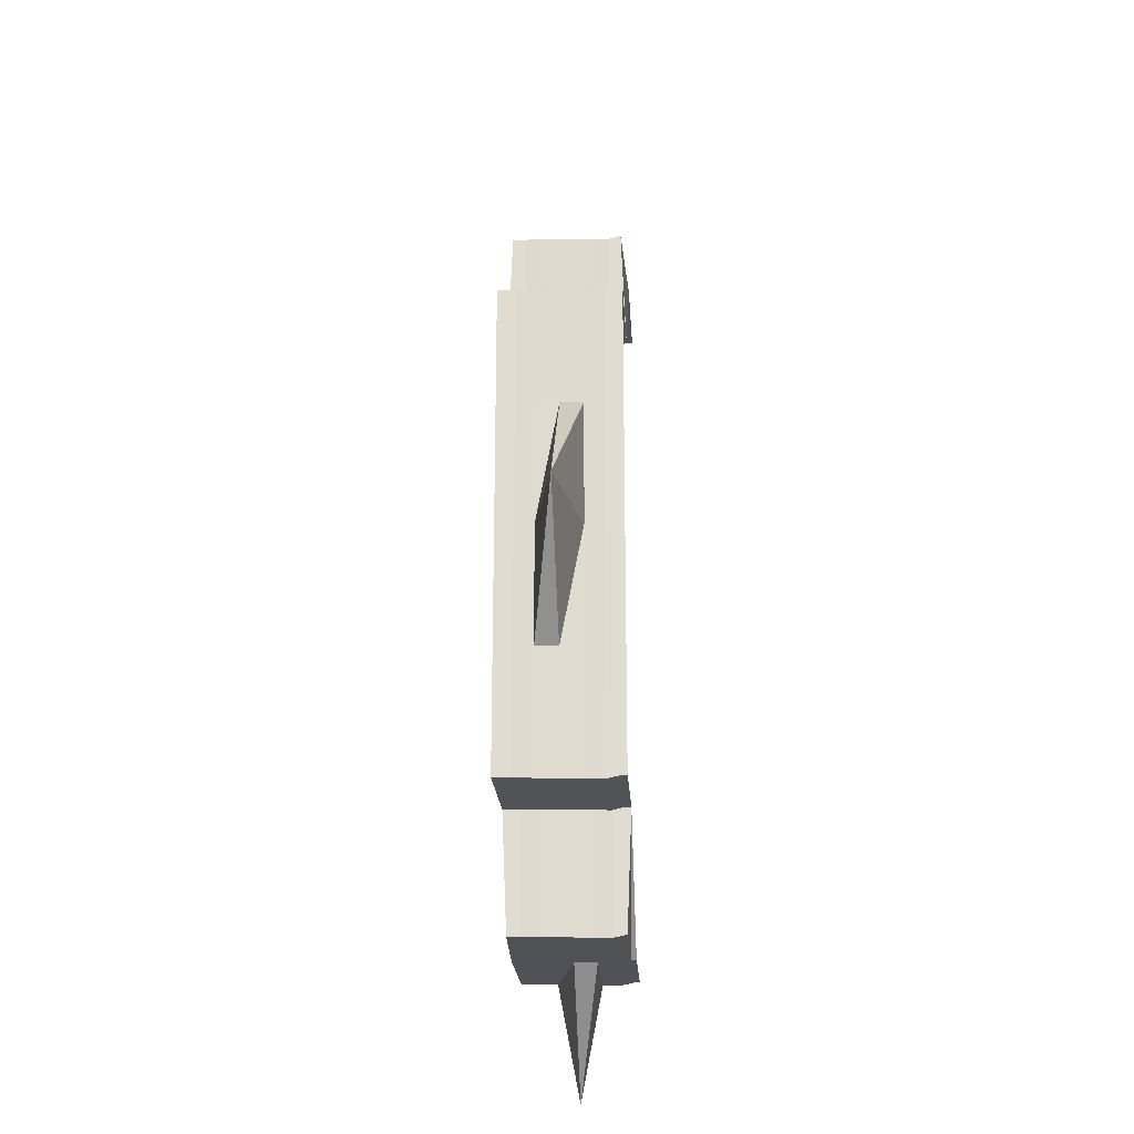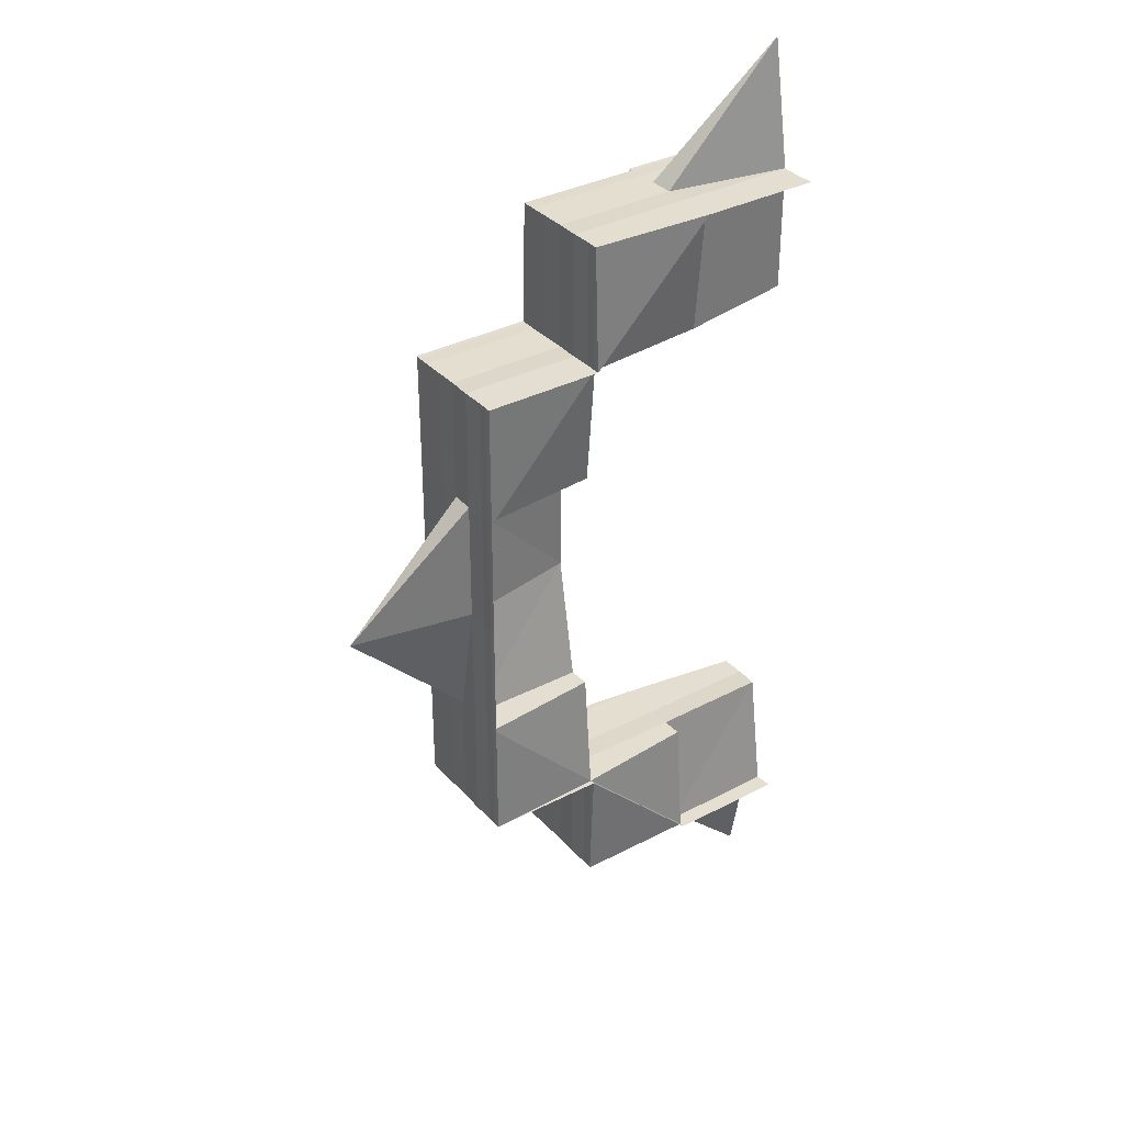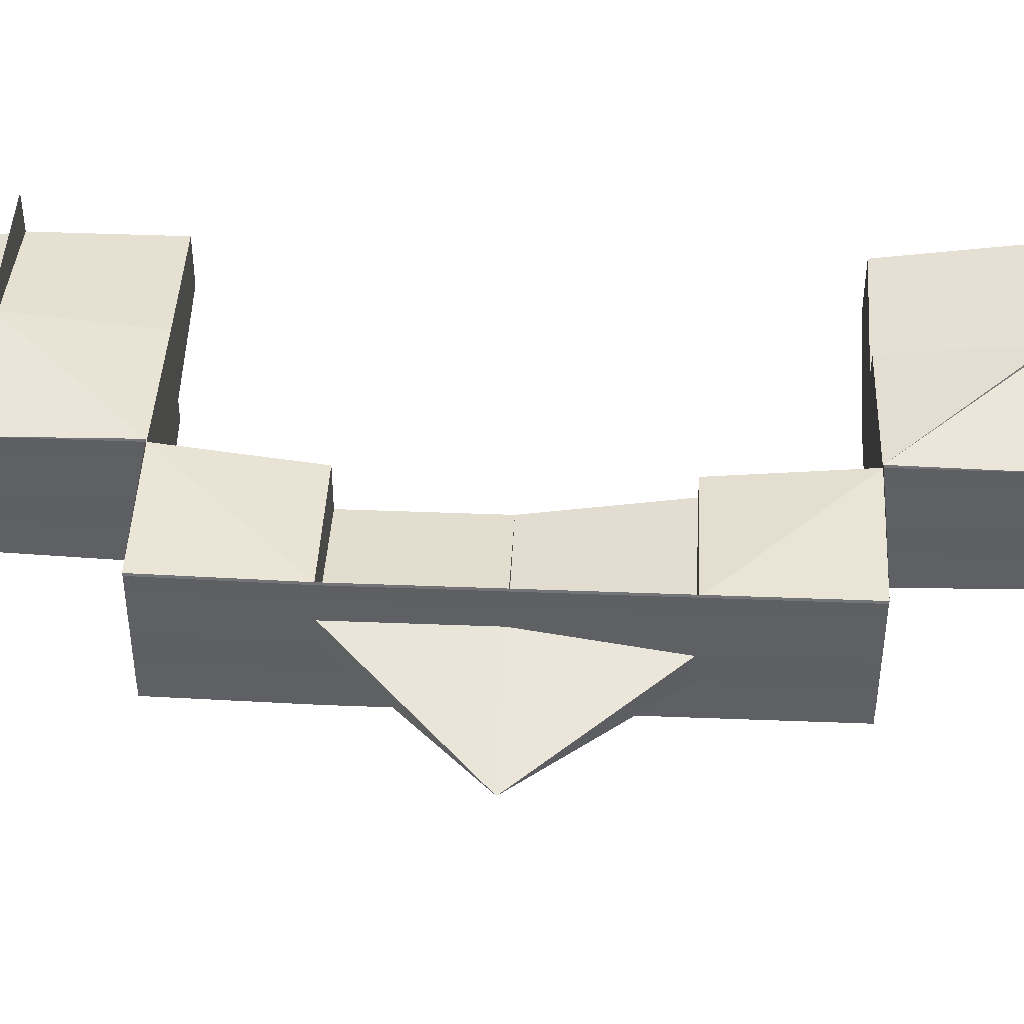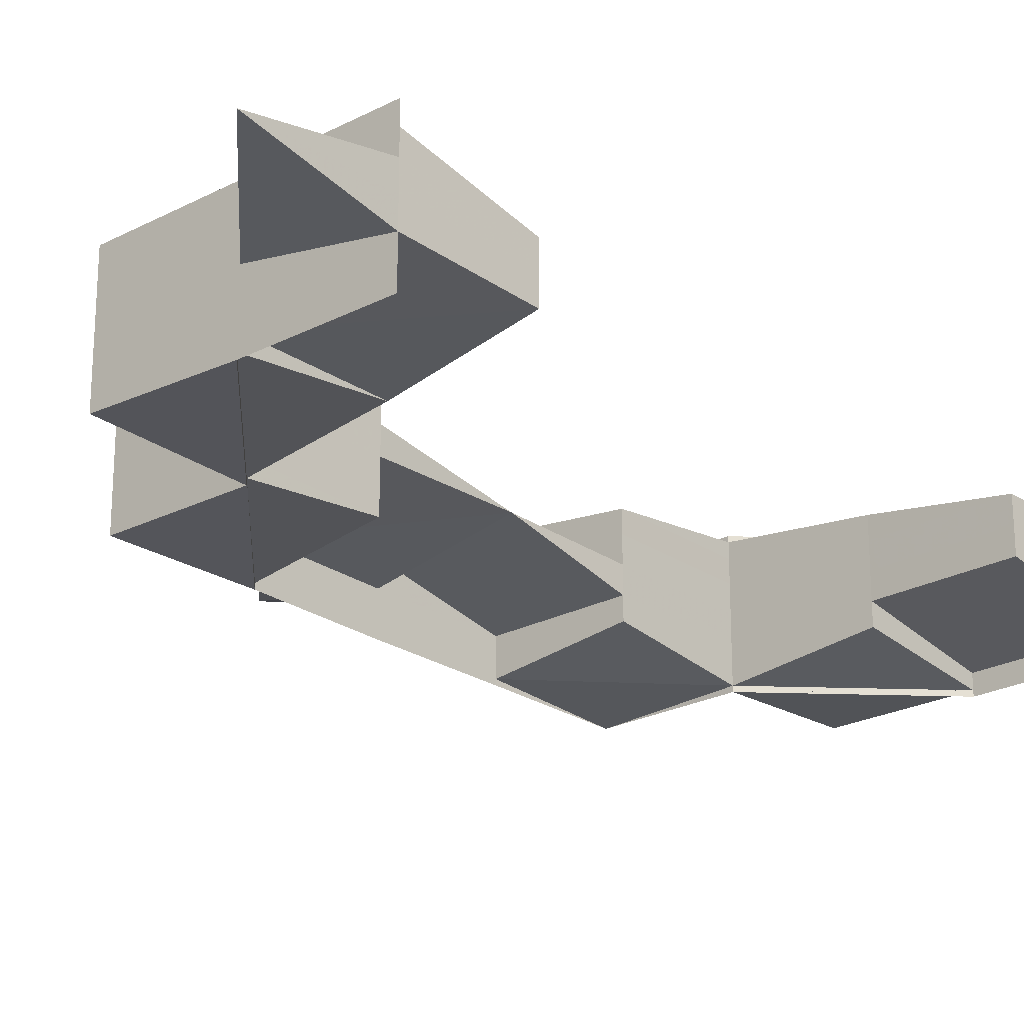
<metadata>
{"format":"obj","ext":"obj","renderer":"f3d","projection":"perspective","resolution":1024,"background":"white","views":[{"elev":-20.8,"azim":93.3,"up":"+Y"},{"elev":34.6,"azim":145.0,"up":"+Y"},{"elev":46.5,"azim":92.7,"up":"+Z"},{"elev":-23.6,"azim":-138.3,"up":"+Z"}]}
</metadata>
<code>
o 6700
v 2159 1870 15.02
v 2159 1870 15.02
v 2159 1870 15.03
v 2159 1870 15.02
v 2159 1870 15.03
v 2159 1870 15.03
v 2159 1870 15.03
v 2159 1870 15.02
v 2159 1870 15.03
v 2159 1870 15.03
v 2159 1870 15.02
v 2159 1870 15.02
v 2159 1870 15.03
v 2159 1870 15.03
v 2159 1870 15.03
v 2159 1870 15.03
v 2159 1870 15.03
v 2159 1870 15.03
v 2159 1870 15.02
v 2159 1870 15.02
v 2159 1870 15.02
v 2159 1870 15.02
v 2159 1870 15.02
v 2159 1870 15.02
v 2159 1870 15.02
v 2159 1870 15.02
v 2159 1870 15.02
v 2159 1870 15.02
v 2159 1870 15.02
v 2159 1870 15.02
v 2159 1870 15.02
v 2159 1870 15.02
v 2159 1870 15.02
v 2159 1870 15.02
v 2159 1870 15.02
v 2159 1870 15.02
v 2159 1870 15.02
v 2159 1870 15.02
v 2159 1870 15.02
v 2159 1870 15.02
v 2159 1870 15.02
v 2159 1870 15.02
v 2159 1870 15.02
v 2159 1870 15.02
v 2159 1870 15.02
v 2159 1870 15.02
v 2159 1870 15.02
v 2159 1870 15.02
v 2159 1870 15.02
v 2159 1870 15.02
v 2159 1870 15.02
v 2159 1870 15.02
v 2159 1870 15.02
v 2159 1870 15.02
v 2159 1870 15.02
v 2159 1870 15.02
v 2159 1870 15.02
v 2159 1870 15.02
v 2159 1870 15.02
v 2159 1870 15.02
v 2159 1870 15.02
v 2159 1870 15.02
v 2159 1870 15.02
v 2159 1870 15.02
v 2159 1870 15.02
v 2159 1870 15.02
v 2159 1870 15.02
v 2159 1870 15.02
v 2159 1870 15.02
v 2159 1870 15.02
v 2159 1870 15.02
v 2159 1870 15.02
v 2159 1870 15.02
v 2159 1870 15.02
v 2159 1870 15.02
v 2159 1870 15.02
v 2159 1870 15.02
v 2159 1870 15.02
v 2159 1870 15.02
v 2159 1870 15.02
v 2159 1870 15.02
v 2159 1870 15.02
v 2159 1870 15.02
v 2159 1870 15.02
v 2159 1870 15.02
v 2159 1870 15.02
v 2159 1870 15.02
v 2159 1870 15.03
v 2159 1870 15.03
v 2159 1870 15.03
v 2159 1870 15.03
v 2159 1870 15.03
v 2159 1870 15.03
v 2159 1870 15.03
v 2159 1870 15.03
v 2159 1870 15.03
v 2159 1870 15.03
v 2159 1870 15.03
v 2159 1870 15.03
v 2159 1870 15.03
v 2159 1870 15.03
v 2159 1870 15.03
v 2159 1870 15.02
v 2159 1870 15.02
v 2159 1870 15.03
v 2159 1870 15.03
v 2159 1870 15.03
v 2159 1870 15.03
v 2159 1870 15.03
v 2159 1870 15.03
v 2159 1870 15.03
v 2159 1870 15.03
v 2159 1870 15.03
v 2159 1870 15.03
v 2159 1870 15.03
v 2159 1870 15.03
v 2159 1870 15.03
v 2159 1870 15.03
v 2159 1870 15.03
v 2159 1870 15.03
v 2159 1870 15.03
v 2159 1870 15.03
v 2159 1870 15.03
v 2159 1870 15.03
v 2159 1870 15.02
v 2159 1870 15.02
v 2159 1871 15.02
v 2159 1871 15.02
v 2159 1870 15.03
v 2159 1870 15.03
v 2159 1870 15.03
v 2159 1870 15.02
v 2159 1870 15.03
v 2159 1870 15.03
v 2159 1870 15.03
v 2159 1870 15.03
v 2159 1870 15.03
v 2159 1870 15.03
v 2159 1870 15.03
v 2159 1870 15.03
v 2159 1870 15.02
v 2159 1870 15.02
v 2159 1870 15.02
v 2159 1870 15.02
v 2159 1870 15.02
v 2159 1870 15.02
v 2159 1870 15.02
v 2159 1871 15.02
v 2159 1870 15.02
v 2159 1870 15.02
v 2159 1871 15.02
v 2159 1870 15.02
v 2159 1870 15.02
v 2159 1870 15.02
v 2159 1870 15.02
v 2159 1870 15.02
v 2159 1870 15.02
v 2159 1870 15.02
v 2159 1870 15.02
v 2159 1870 15.02
v 2159 1870 15.02
v 2159 1870 15.02
v 2159 1870 15.02
v 2159 1870 15.02
v 2159 1870 15.02
v 2159 1870 15.02
v 2159 1870 15.02
v 2159 1870 15.02
v 2159 1870 15.02
v 2159 1870 15.02
v 2159 1870 15.02
v 2159 1870 15.02
v 2159 1870 15.02
v 2159 1870 15.02
v 2159 1870 15.02
v 2159 1870 15.02
v 2159 1870 15.02
v 2159 1870 15.02
v 2159 1870 15.02
v 2159 1870 15.02
v 2159 1870 15.02
v 2159 1870 15.03
v 2159 1870 15.02
v 2159 1871 15.03
v 2159 1870 15.02
v 2159 1871 15.03
v 2159 1870 15.03
v 2159 1871 15.03
v 2159 1870 15.03
v 2159 1871 15.03
v 2159 1870 15.03
v 2159 1870 15.03
v 2159 1871 15.03
v 2159 1870 15.03
v 2159 1871 15.03
v 2159 1870 15.03
v 2159 1871 15.03
v 2159 1871 15.03
v 2159 1870 15.03
v 2159 1871 15.03
v 2159 1871 15.03
v 2159 1871 15.03
v 2159 1871 15.03
v 2159 1871 15.03
v 2159 1871 15.03
v 2159 1871 15.02
v 2159 1871 15.03
v 2159 1871 15.03
v 2159 1871 15.03
v 2159 1871 15.03
v 2159 1871 15.03
v 2159 1871 15.03
v 2159 1871 15.03
v 2159 1871 15.03
v 2159 1871 15.03
v 2159 1871 15.03
v 2159 1871 15.03
v 2159 1871 15.03
v 2159 1871 15.03
v 2159 1871 15.03
v 2159 1871 15.03
v 2159 1871 15.03
v 2159 1871 15.03
v 2159 1871 15.03
v 2159 1871 15.03
v 2159 1871 15.03
v 2159 1871 15.03
v 2159 1871 15.03
v 2159 1871 15.02
v 2159 1871 15.02
v 2159 1871 15.03
v 2159 1871 15.03
v 2159 1871 15.03
v 2159 1871 15.03
v 2159 1871 15.03
v 2159 1871 15.03
v 2159 1871 15.03
v 2159 1871 15.03
v 2159 1871 15.03
v 2159 1871 15.03
v 2159 1871 15.03
v 2159 1871 15.02
v 2159 1871 15.03
v 2159 1871 15.03
v 2159 1871 15.03
v 2159 1871 15.03
v 2159 1871 15.03
v 2159 1871 15.03
v 2159 1871 15.03
v 2159 1871 15.03
v 2159 1871 15.03
v 2159 1871 15.03
v 2159 1871 15.03
v 2159 1871 15.03
v 2159 1871 15.03
v 2159 1871 15.03
v 2159 1871 15.03
v 2159 1871 15.03
v 2159 1871 15.03
v 2159 1871 15.03
v 2159 1871 15.03
v 2159 1871 15.03
v 2159 1871 15.03
v 2159 1871 15.03
v 2159 1871 15.03
v 2159 1871 15.03
v 2159 1871 15.03
v 2159 1871 15.03
v 2159 1871 15.03
v 2159 1871 15.03
v 2159 1871 15.02
v 2159 1871 15.03
v 2159 1871 15.03
v 2159 1871 15.03
v 2159 1871 15.02
v 2159 1871 15.02
v 2159 1871 15.03
v 2159 1871 15.02
v 2159 1871 15.02
v 2159 1871 15.02
v 2159 1871 15.02
v 2159 1871 15.02
v 2159 1871 15.02
v 2159 1871 15.02
v 2159 1871 15.02
v 2159 1871 15.02
v 2159 1871 15.02
v 2159 1871 15.02
v 2159 1871 15.02
v 2159 1871 15.02
v 2159 1871 15.02
v 2159 1871 15.02
v 2159 1871 15.02
v 2159 1871 15.02
v 2159 1871 15.02
v 2159 1871 15.02
v 2159 1871 15.02
v 2159 1871 15.03
v 2159 1871 15.02
v 2159 1871 15.02
v 2159 1871 15.02
v 2159 1871 15.02
v 2159 1871 15.02
v 2159 1871 15.02
v 2159 1871 15.02
v 2159 1871 15.02
v 2159 1871 15.02
v 2159 1871 15.02
v 2159 1871 15.02
v 2159 1871 15.02
v 2159 1871 15.02
v 2159 1871 15.02
v 2159 1871 15.02
v 2159 1871 15.02
v 2159 1871 15.02
v 2159 1871 15.02
v 2159 1871 15.02
v 2159 1871 15.02
v 2159 1871 15.02
v 2159 1871 15.02
v 2159 1871 15.02
v 2159 1871 15.02
v 2159 1871 15.03
v 2159 1871 15.02
v 2159 1871 15.02
v 2159 1871 15.02
v 2159 1871 15.02
v 2159 1871 15.02
v 2159 1871 15.02
v 2159 1871 15.02
v 2159 1871 15.02
v 2159 1871 15.02
v 2159 1871 15.02
v 2159 1871 15.03
v 2159 1871 15.02
v 2159 1871 15.03
v 2159 1871 15.03
v 2159 1871 15.02
v 2159 1871 15.02
v 2159 1871 15.02
v 2159 1871 15.02
v 2159 1871 15.02
v 2159 1871 15.02
v 2159 1871 15.02
v 2159 1871 15.02
v 2159 1871 15.02
v 2159 1871 15.02
v 2159 1871 15.02
v 2159 1871 15.02
v 2159 1871 15.02
v 2159 1871 15.02
v 2159 1871 15.02
v 2159 1871 15.02
v 2159 1871 15.02
v 2159 1871 15.02
v 2159 1871 15.02
v 2159 1871 15.02
v 2159 1871 15.02
v 2159 1871 15.02
v 2159 1871 15.02
v 2159 1871 15.02
v 2159 1871 15.02
v 2159 1871 15.02
v 2159 1871 15.02
v 2159 1871 15.02
v 2159 1871 15.02
v 2159 1871 15.03
v 2159 1871 15.02
v 2159 1871 15.02
v 2159 1871 15.02
v 2159 1871 15.02
v 2159 1871 15.02
v 2159 1871 15.03
v 2159 1871 15.03
v 2159 1871 15.03
v 2159 1871 15.03
v 2159 1871 15.03
v 2159 1870 15.03
v 2159 1870 15.03
v 2159 1870 15.03
v 2159 1870 15.03
v 2159 1870 15.03
v 2159 1870 15.03
v 2159 1870 15.03
v 2159 1870 15.03
v 2159 1870 15.03
v 2159 1870 15.03
v 2159 1870 15.03
v 2159 1870 15.03
v 2159 1870 15.03
v 2159 1870 15.03
v 2159 1870 15.03
v 2159 1870 15.03
v 2159 1870 15.03
v 2159 1870 15.03
v 2159 1870 15.03
v 2159 1870 15.03
v 2159 1870 15.03
v 2159 1870 15.03
v 2159 1870 15.03
v 2159 1870 15.03
v 2159 1870 15.03
v 2159 1870 15.03
v 2159 1870 15.03
v 2159 1870 15.03
v 2159 1870 15.03
v 2159 1870 15.03
v 2159 1870 15.03
v 2159 1870 15.03
v 2159 1870 15.02
v 2159 1870 15.02
v 2159 1870 15.02
v 2159 1870 15.02
v 2159 1870 15.02
v 2159 1870 15.02
v 2159 1870 15.02
v 2159 1870 15.02
v 2159 1870 15.02
v 2159 1870 15.03
v 2159 1870 15.02
v 2159 1870 15.02
v 2159 1870 15.03
v 2159 1870 15.03
v 2159 1870 15.03
v 2159 1870 15.03
v 2159 1870 15.03
v 2159 1870 15.03
v 2159 1870 15.03
v 2159 1870 15.02
v 2159 1870 15.02
v 2159 1870 15.02
v 2159 1870 15.02
v 2159 1870 15.02
v 2159 1870 15.02
v 2159 1870 15.02
v 2159 1870 15.02
v 2159 1870 15.02
v 2159 1870 15.02
v 2159 1870 15.02
v 2159 1870 15.02
v 2159 1870 15.02
v 2159 1870 15.02
v 2159 1870 15.03
v 2159 1870 15.03
v 2159 1870 15.02
v 2159 1870 15.02
v 2159 1870 15.03
v 2159 1870 15.03
v 2159 1870 15.03
v 2159 1870 15.03
v 2159 1870 15.03
v 2159 1870 15.02
v 2159 1870 15.02
v 2159 1870 15.02
v 2159 1870 15.02
v 2159 1870 15.02
v 2159 1870 15.02
v 2159 1870 15.02
v 2159 1870 15.02
v 2159 1870 15.02
v 2159 1870 15.03
v 2159 1870 15.03
v 2159 1871 15.03
v 2159 1870 15.03
v 2159 1870 15.03
v 2159 1870 15.03
v 2159 1870 15.03
v 2159 1871 15.03
v 2159 1871 15.03
v 2159 1870 15.03
v 2159 1871 15.02
v 2159 1871 15.03
v 2159 1871 15.02
v 2159 1870 15.03
v 2159 1871 15.02
v 2159 1871 15.02
v 2159 1871 15.02
v 2159 1871 15.02
v 2159 1871 15.02
v 2159 1871 15.02
v 2159 1871 15.02
v 2159 1871 15.02
v 2159 1871 15.02
v 2159 1871 15.02
v 2159 1871 15.02
v 2159 1871 15.02
v 2159 1871 15.02
v 2159 1871 15.02
v 2159 1871 15.02
v 2159 1871 15.02
v 2159 1871 15.02
v 2159 1871 15.02
v 2159 1871 15.02
v 2159 1871 15.02
v 2159 1871 15.02
v 2159 1871 15.02
v 2159 1871 15.02
v 2159 1870 15.03
v 2159 1870 15.03
v 2159 1870 15.03
v 2159 1870 15.03
v 2159 1870 15.03
v 2159 1870 15.03
v 2159 1870 15.03
v 2159 1870 15.03
v 2159 1870 15.03
v 2159 1870 15.02
v 2159 1871 15.02
v 2159 1870 15.02
v 2159 1871 15.02
v 2159 1870 15.02
v 2159 1871 15.02
v 2159 1870 15.02
v 2159 1870 15.02
v 2159 1871 15.02
v 2159 1870 15.02
v 2159 1870 15.02
v 2159 1870 15.02
v 2159 1870 15.02
v 2159 1870 15.02
v 2159 1871 15.02
v 2159 1871 15.02
v 2159 1870 15.02
v 2159 1871 15.03
v 2159 1871 15.03
v 2159 1871 15.03
v 2159 1871 15.03
v 2159 1871 15.03
v 2159 1871 15.03
v 2159 1871 15.03
v 2159 1871 15.02
v 2159 1871 15.03
v 2159 1871 15.02
f 1 2 3
f 4 2 1
f 3 5 6
f 2 5 7
f 2 8 5
f 5 9 10
f 11 12 2
f 12 13 5
f 13 14 15
f 5 16 15
f 14 17 18
f 19 11 20
f 20 21 2
f 22 19 23
f 23 24 20
f 23 20 25
f 26 22 27
f 28 29 27
f 26 30 31
f 30 32 24
f 32 33 21
f 33 32 34
f 30 35 36
f 37 35 38
f 27 39 38
f 40 41 38
f 42 43 38
f 42 30 44
f 44 45 46
f 42 47 48
f 49 47 50
f 51 52 48
f 53 54 48
f 55 56 51
f 46 57 58
f 58 56 59
f 60 61 57
f 62 63 57
f 63 64 56
f 65 62 66
f 65 67 68
f 68 69 70
f 70 71 72
f 67 73 74
f 75 73 66
f 66 74 53
f 73 76 77
f 53 77 78
f 78 79 53
f 80 79 56
f 81 80 78
f 78 82 81
f 76 83 82
f 83 76 84
f 80 85 86
f 81 87 88
f 88 89 81
f 90 91 88
f 88 92 90
f 90 93 94
f 94 95 96
f 97 98 90
f 97 99 100
f 98 101 102
f 101 103 104
f 105 99 106
f 107 108 106
f 109 108 110
f 111 112 106
f 113 109 114
f 115 112 116
f 117 115 95
f 105 118 119
f 118 120 121
f 122 120 121
f 123 122 119
f 123 122 124
f 124 125 126
f 125 127 128
f 122 129 130
f 131 130 132
f 133 134 131
f 135 134 136
f 136 137 138
f 139 140 135
f 141 140 92
f 142 141 139
f 141 143 130
f 72 144 142
f 144 141 87
f 145 146 141
f 83 147 141
f 147 148 143
f 149 147 150
f 151 148 152
f 147 153 154
f 155 153 154
f 156 155 150
f 156 155 157
f 155 158 159
f 156 160 161
f 162 154 163
f 164 144 162
f 165 144 164
f 66 166 161
f 165 128 167
f 168 169 167
f 168 170 171
f 172 173 166
f 174 173 166
f 174 170 175
f 176 177 175
f 178 172 179
f 180 174 179
f 180 174 181
f 182 177 183
f 182 184 185
f 182 186 187
f 186 188 189
f 190 188 189
f 191 190 187
f 191 190 192
f 190 193 194
f 195 85 185
f 196 129 85
f 197 198 85
f 196 117 93
f 117 196 89
f 199 117 133
f 200 201 197
f 202 200 203
f 203 204 195
f 195 205 203
f 206 207 197
f 207 208 209
f 208 210 211
f 210 212 213
f 214 212 215
f 203 216 217
f 217 218 219
f 217 220 221
f 222 223 217
f 224 223 218
f 222 225 226
f 227 224 216
f 224 227 228
f 229 227 205
f 227 229 230
f 228 231 230
f 232 230 165
f 233 224 234
f 234 235 232
f 233 225 236
f 237 220 236
f 238 235 237
f 239 231 238
f 240 241 235
f 242 240 231
f 241 243 244
f 245 246 231
f 233 245 247
f 233 248 249
f 250 248 220
f 251 250 252
f 247 253 252
f 252 254 255
f 256 248 255
f 257 248 254
f 258 259 255
f 258 257 260
f 257 261 262
f 263 262 264
f 260 265 264
f 258 266 263
f 266 261 265
f 258 266 267
f 268 261 265
f 266 269 270
f 271 268 272
f 273 268 274
f 268 275 276
f 274 277 278
f 278 279 280
f 275 281 282
f 280 283 284
f 285 281 283
f 286 287 283
f 288 287 289
f 286 290 291
f 292 286 293
f 292 286 294
f 295 285 296
f 296 282 297
f 298 295 299
f 246 298 299
f 299 276 296
f 299 296 300
f 296 301 302
f 303 302 304
f 304 300 305
f 306 307 303
f 308 309 306
f 310 311 302
f 311 312 300
f 313 310 314
f 313 315 316
f 317 300 318
f 314 319 320
f 321 322 317
f 312 242 322
f 305 322 239
f 323 299 322
f 318 324 325
f 320 297 325
f 326 327 325
f 326 328 329
f 330 296 320
f 320 331 330
f 332 299 330
f 330 333 332
f 334 323 332
f 332 335 334
f 247 336 334
f 334 337 247
f 338 339 331
f 338 315 340
f 341 338 342
f 341 343 344
f 341 345 346
f 347 348 346
f 349 348 350
f 351 338 352
f 352 353 354
f 351 355 356
f 355 357 358
f 359 357 358
f 360 359 356
f 354 361 362
f 361 363 333
f 339 359 363
f 359 364 363
f 362 363 365
f 363 366 335
f 365 366 367
f 363 368 366
f 368 369 366
f 370 369 371
f 366 372 373
f 366 374 337
f 367 374 375
f 375 376 377
f 374 277 376
f 374 376 253
f 378 379 380
f 381 382 380
f 378 383 384
f 382 385 386
f 379 385 386
f 387 388 384
f 379 389 388
f 390 389 391
f 390 392 393
f 394 392 395
f 396 394 397
f 387 398 397
f 397 399 400
f 401 402 400
f 403 404 398
f 404 405 406
f 97 404 407
f 404 403 408
f 407 408 409
f 409 408 410
f 411 403 16
f 403 411 412
f 410 412 413
f 33 411 8
f 411 33 414
f 412 104 414
f 413 415 416
f 417 418 415
f 59 104 419
f 64 420 104
f 421 417 25
f 419 102 422
f 420 423 102
f 423 113 424
f 422 424 425
f 425 426 427
f 428 424 408
f 408 102 412
f 408 412 429
f 412 430 431
f 432 431 416
f 432 433 434
f 435 436 432
f 435 436 437
f 438 439 437
f 436 440 441
f 439 440 441
f 442 429 25
f 443 421 442
f 444 443 442
f 445 444 442
f 446 445 442
f 447 448 449
f 447 448 6
f 448 450 451
f 448 383 10
f 452 453 454
f 452 453 455
f 453 456 457
f 453 458 459
f 460 461 462
f 463 184 461
f 464 463 465
f 464 463 466
f 467 468 466
f 463 469 470
f 468 469 470
f 471 472 461
f 473 471 460
f 146 471 474
f 475 476 473
f 476 477 478
f 479 480 478
f 481 479 482
f 483 481 484
f 480 485 486
f 485 206 471
f 486 487 471
f 471 488 197
f 489 229 488
f 229 489 490
f 491 489 487
f 489 491 492
f 493 491 494
f 309 493 495
f 484 495 496
f 496 494 473
f 473 490 496
f 496 497 350
f 498 499 500
f 499 501 502
f 503 501 502
f 199 503 500
f 199 503 504
f 503 505 506
f 507 508 509
f 508 510 511
f 512 510 511
f 513 512 509
f 513 512 514
f 512 515 516
f 517 151 518
f 517 151 519
f 520 521 518
f 151 522 523
f 521 522 523
f 524 525 526
f 527 528 526
f 525 529 530
f 528 529 530
f 531 532 533

</code>
